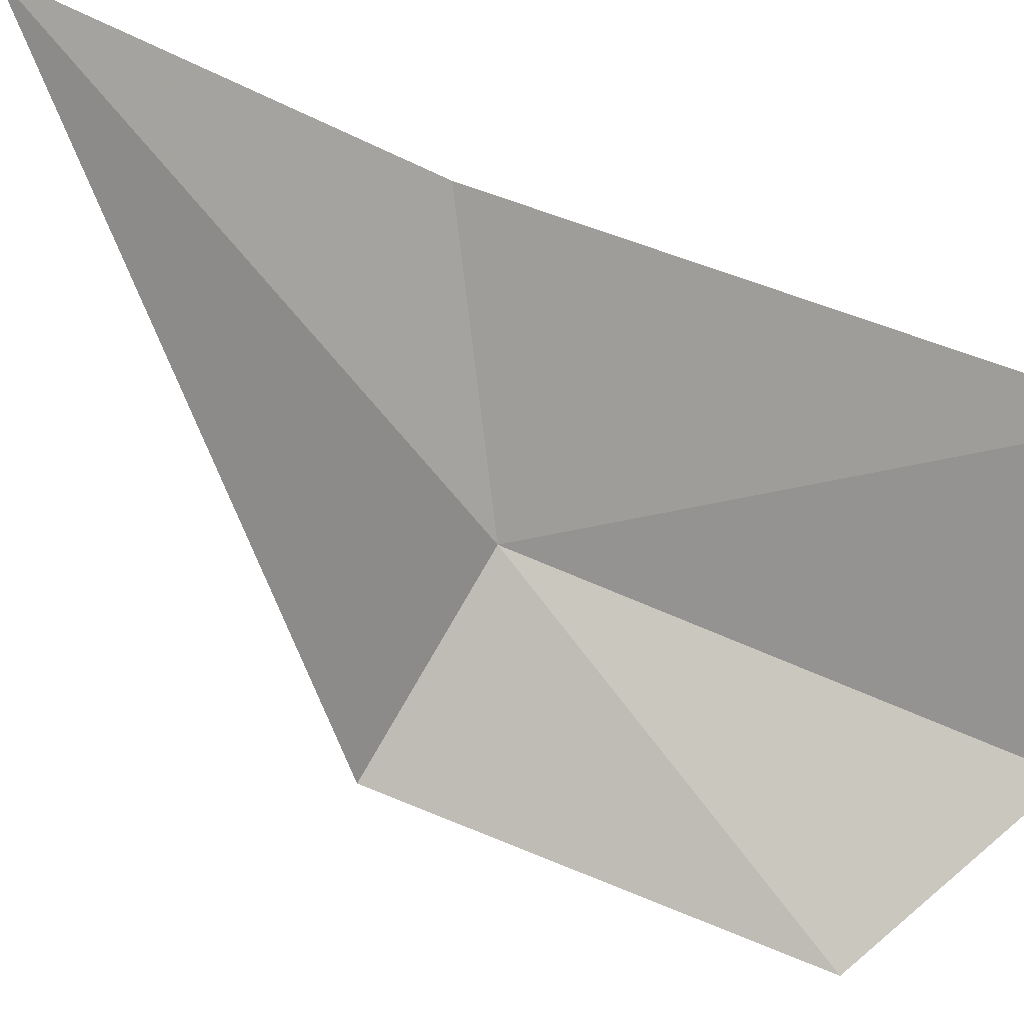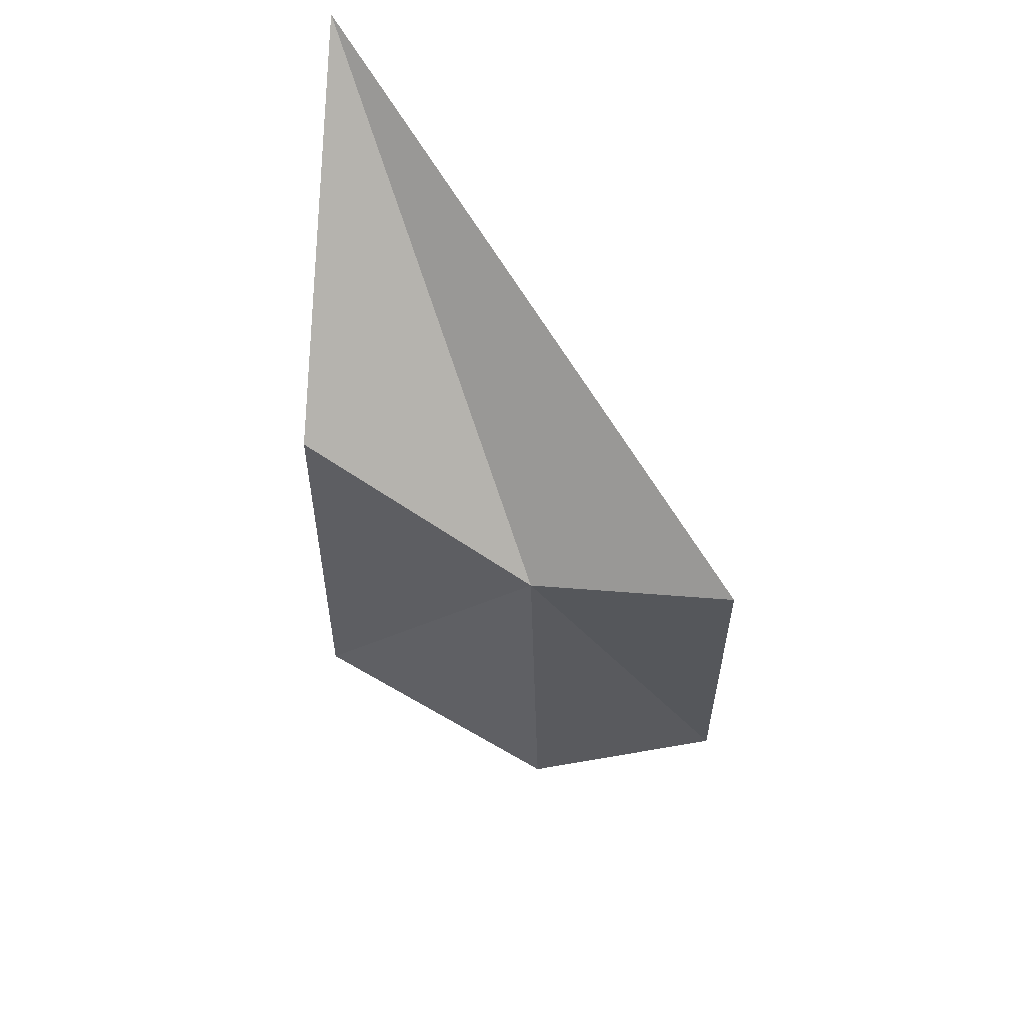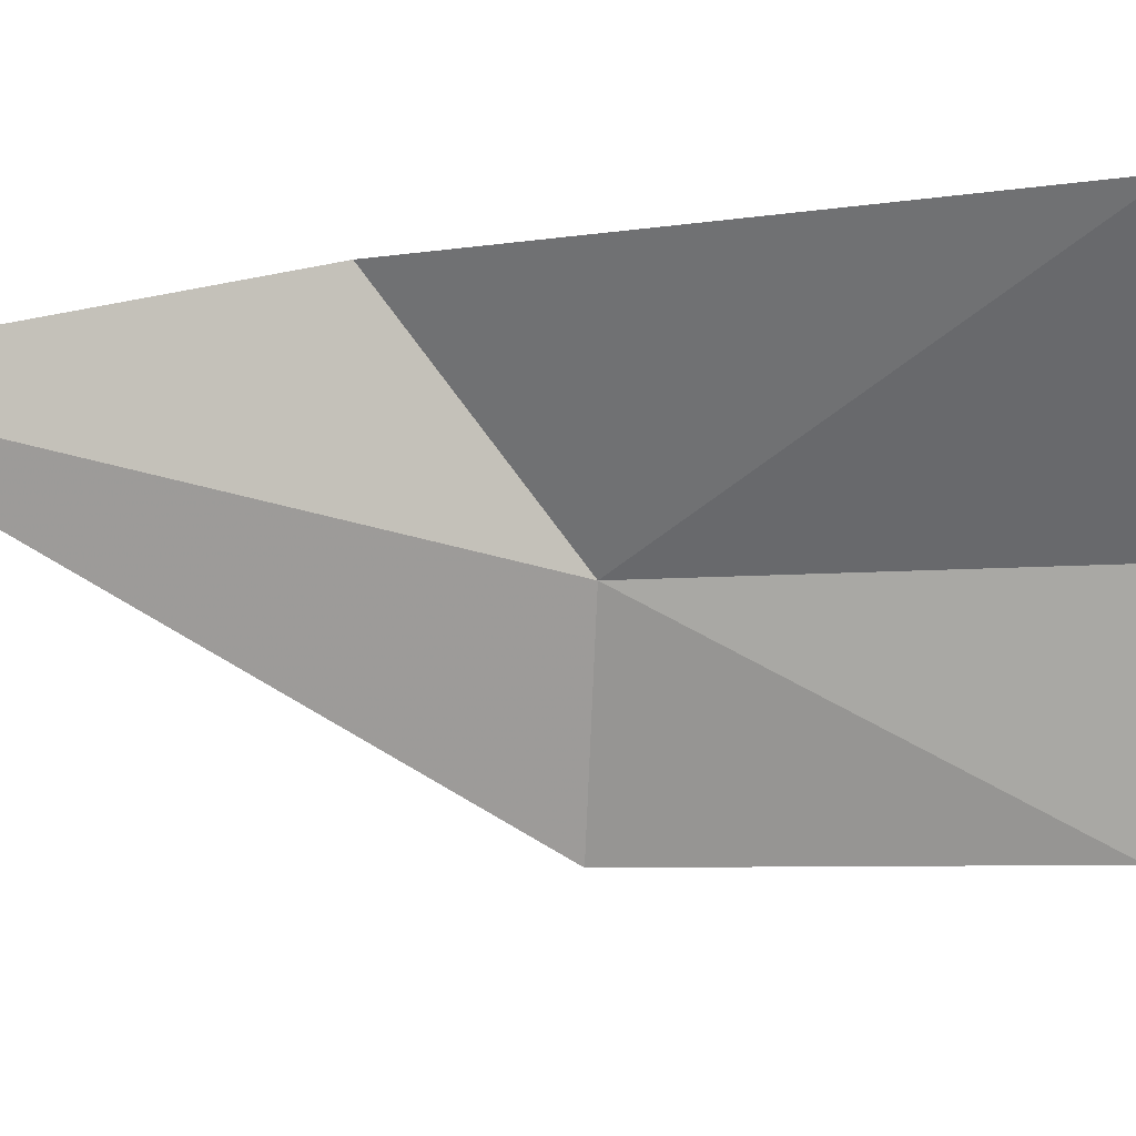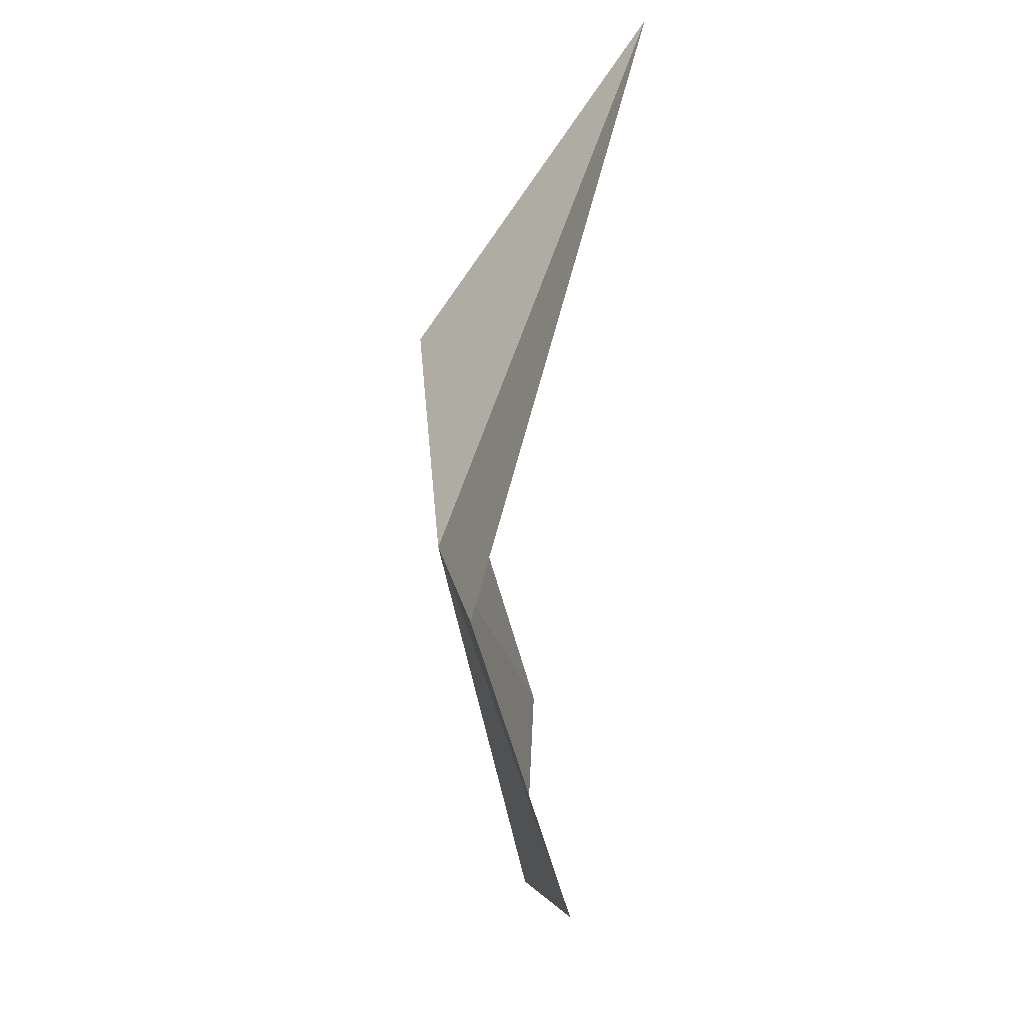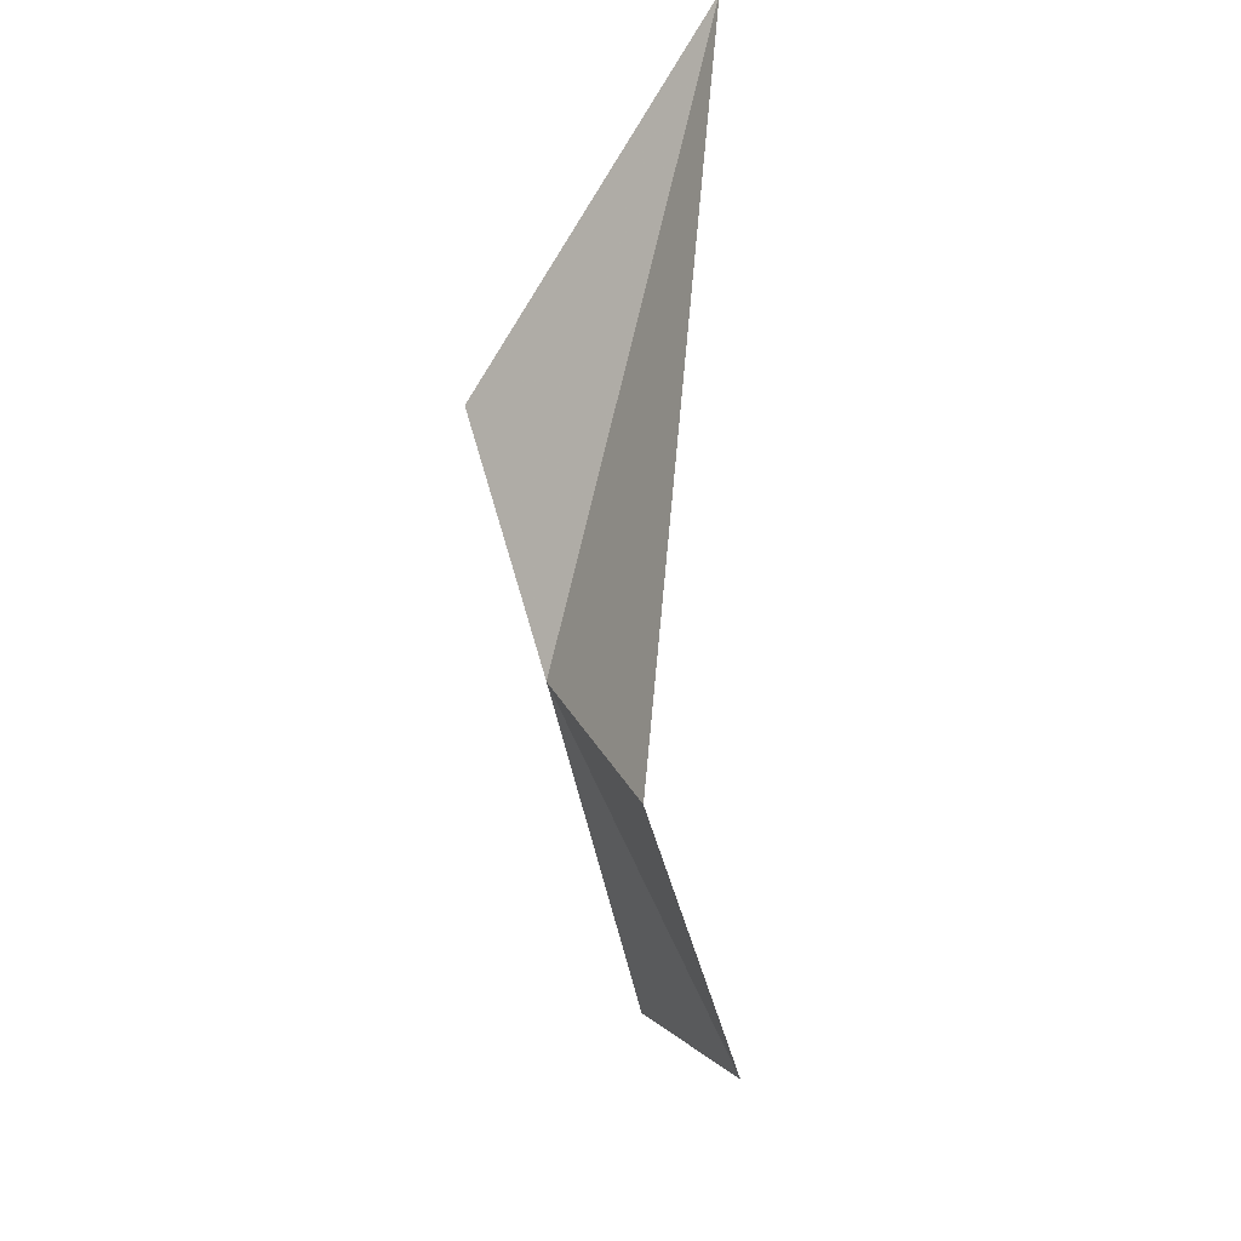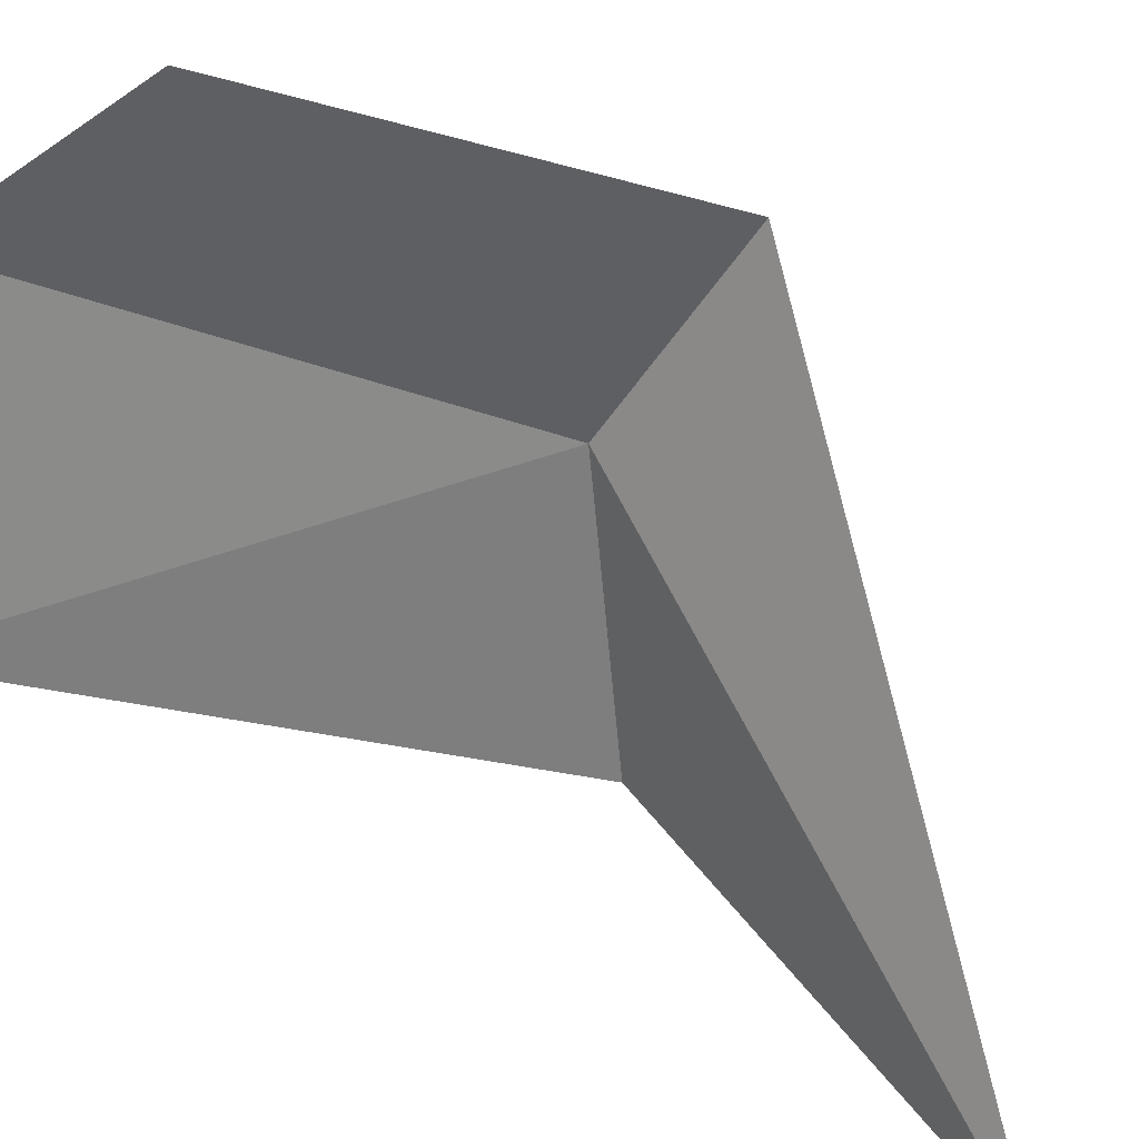
<metadata>
{"format":"obj","ext":"obj","renderer":"f3d","projection":"perspective","resolution":1024,"background":"white","views":[{"elev":-64.8,"azim":-113.5,"up":"+Z"},{"elev":46.4,"azim":27.9,"up":"+Y"},{"elev":-56.1,"azim":-84.4,"up":"+Z"},{"elev":26.6,"azim":95.2,"up":"+Y"},{"elev":36.6,"azim":82.7,"up":"+Y"},{"elev":-67.8,"azim":64.8,"up":"+Z"}]}
</metadata>
<code>
v -0.3158 25.69 35.05
v 3.135 26.17 34.08
v 2.375 19.77 32.44
v -5.821 33.85 31.79
v -4.331 28.04 35.85
v -5.639 19.29 33.74
v -0.89 18.02 33.52
f 1 3 2
f 1 4 5
f 1 5 6
f 1 7 3
f 1 6 7
f 1 2 4

</code>
